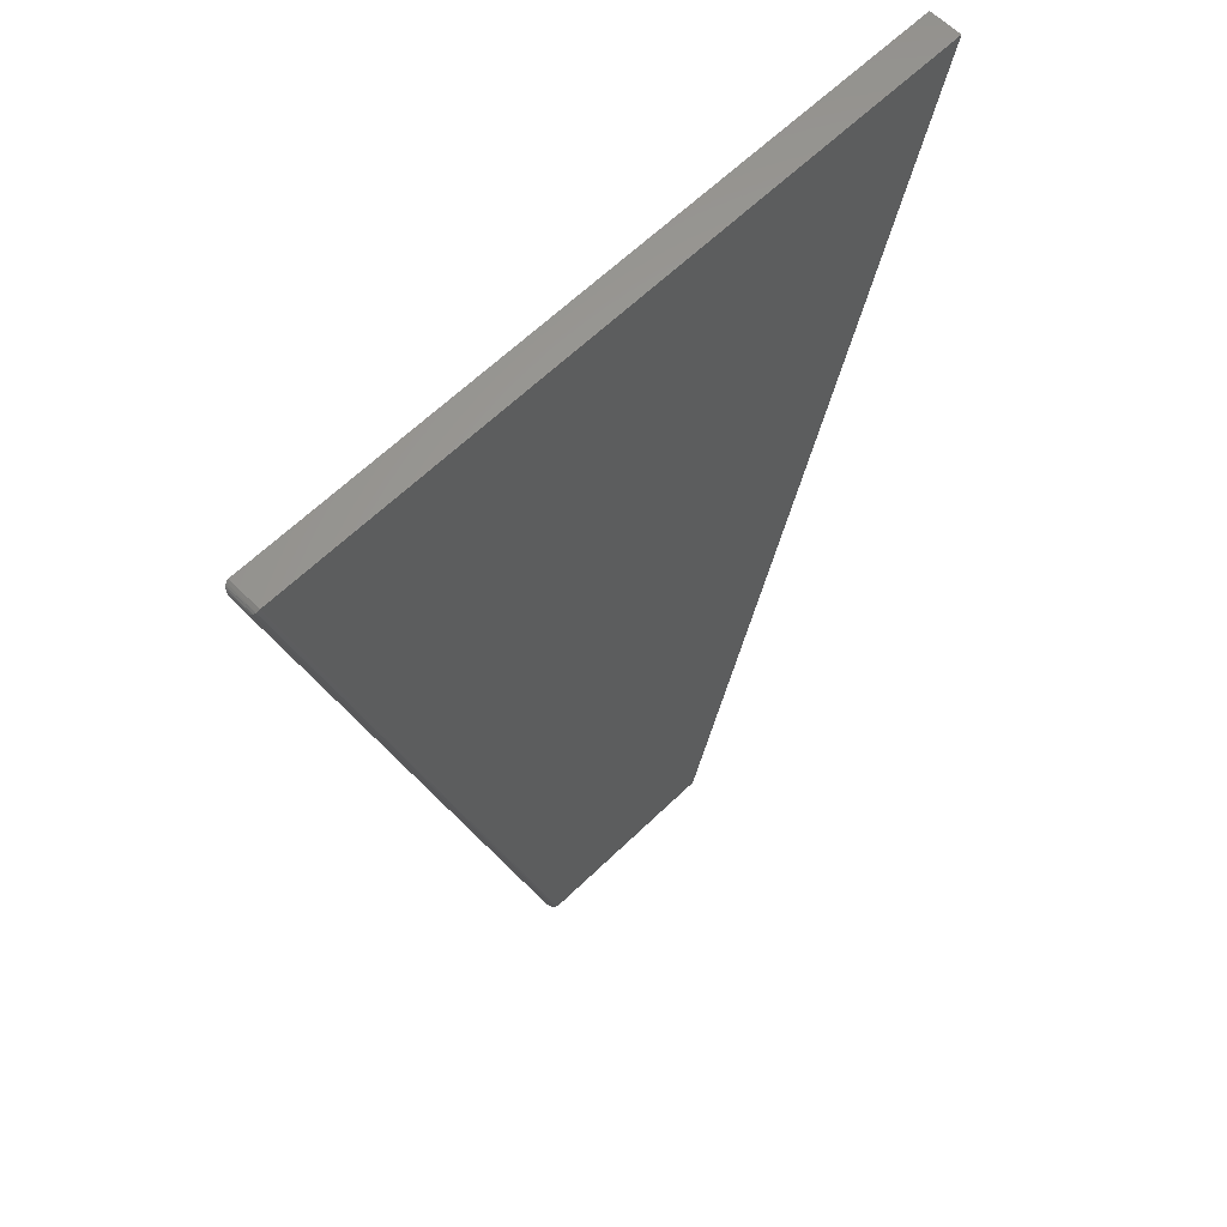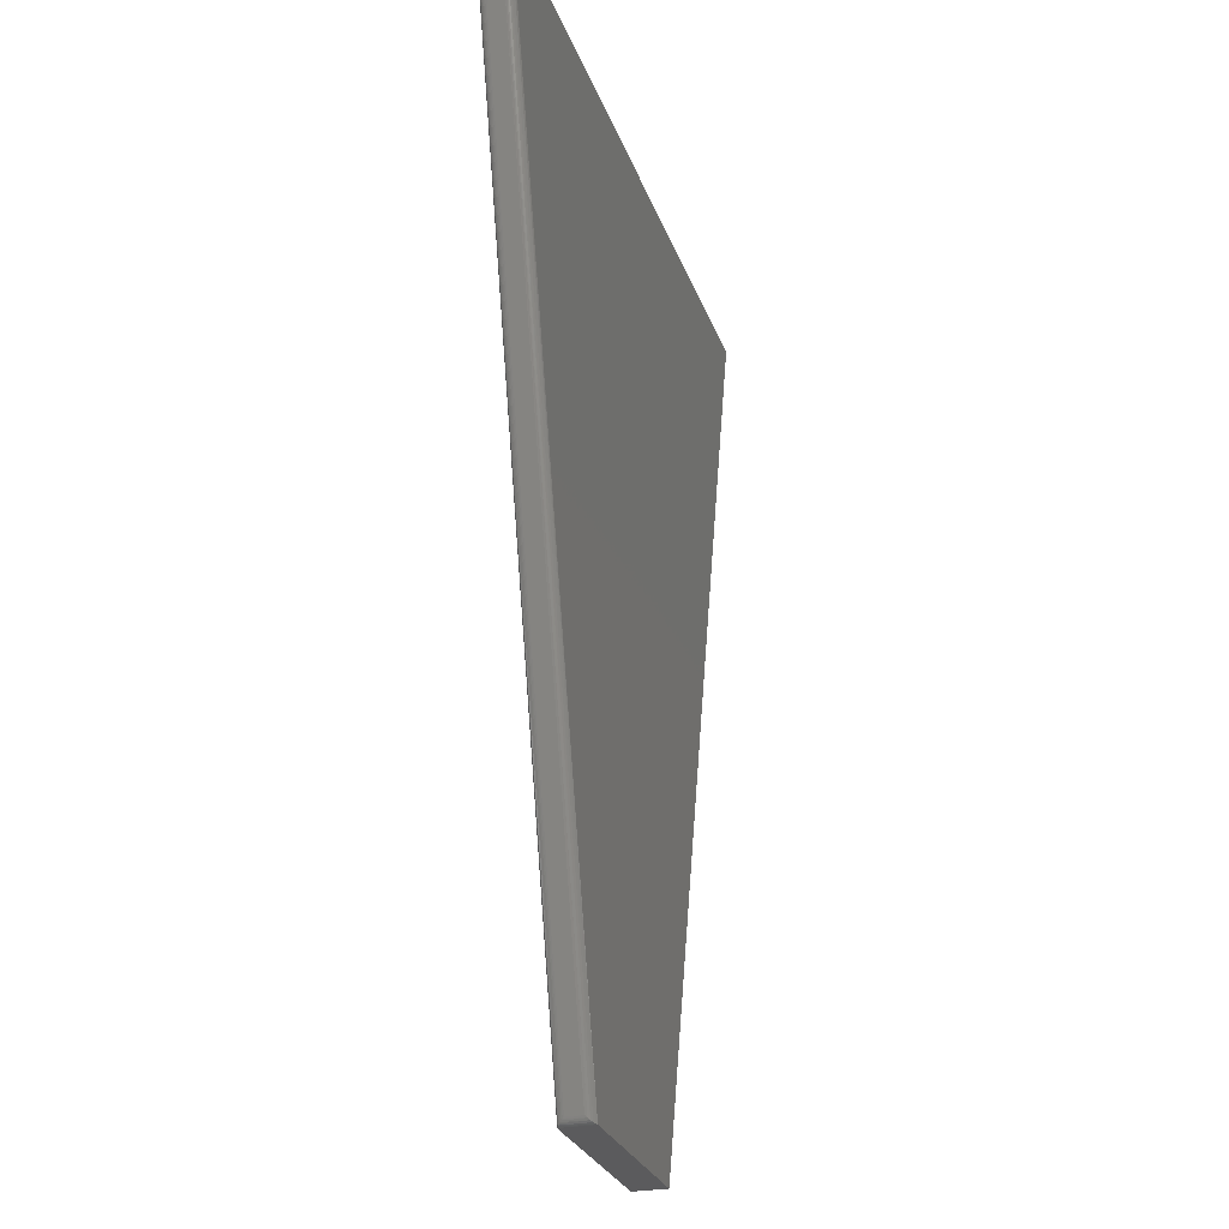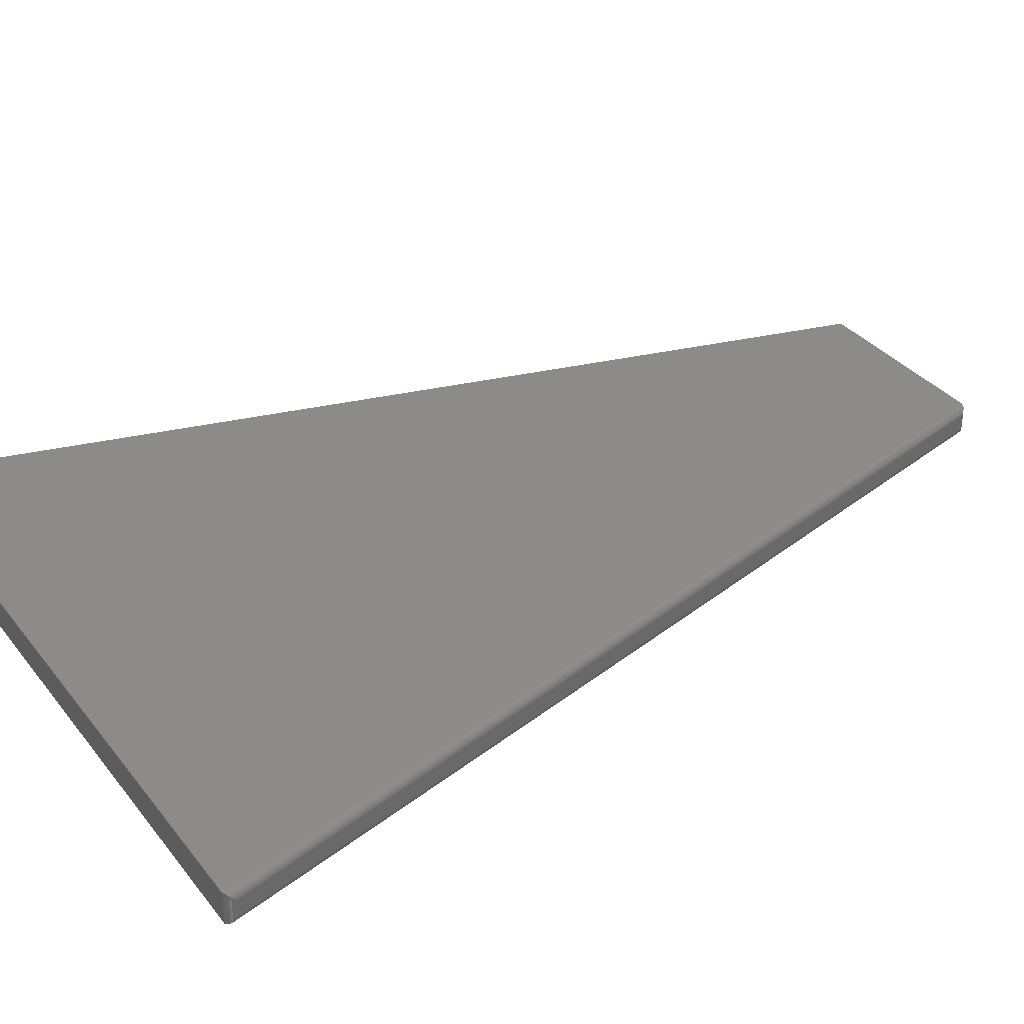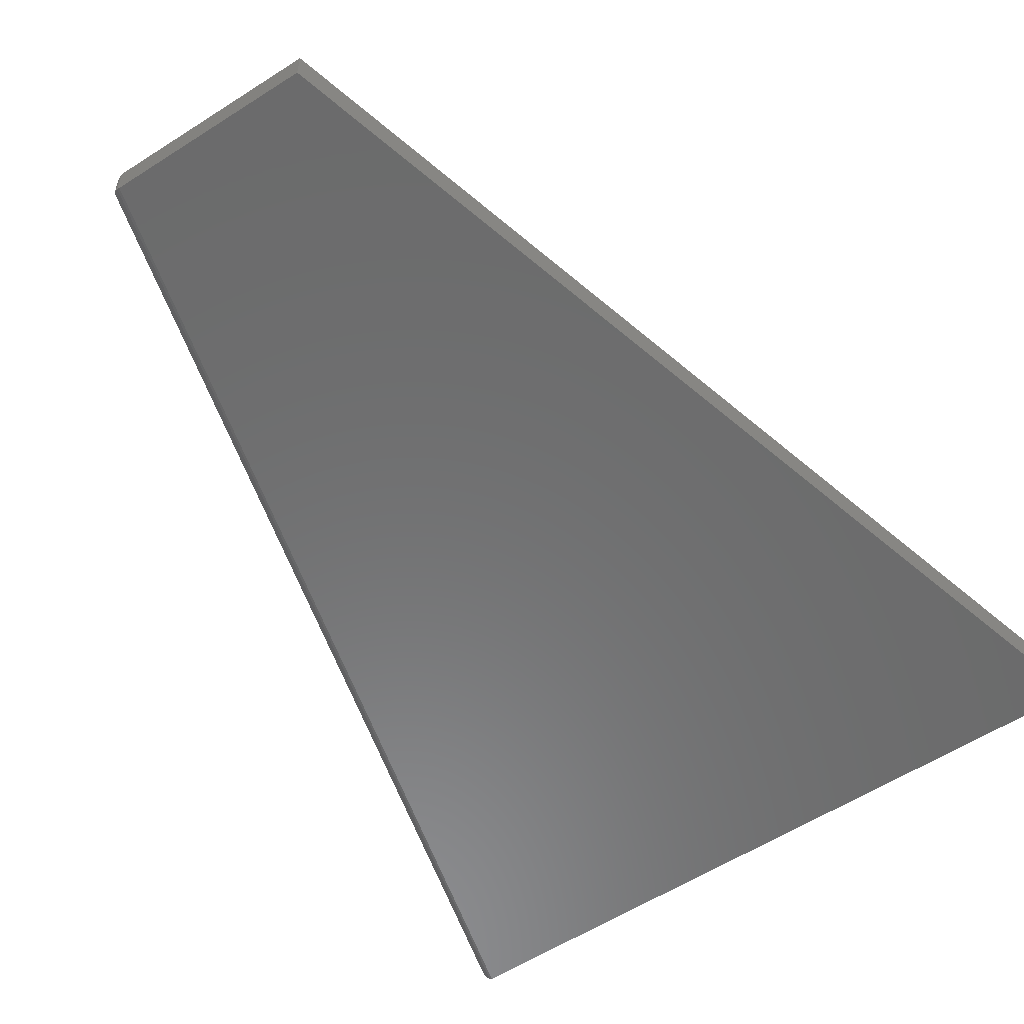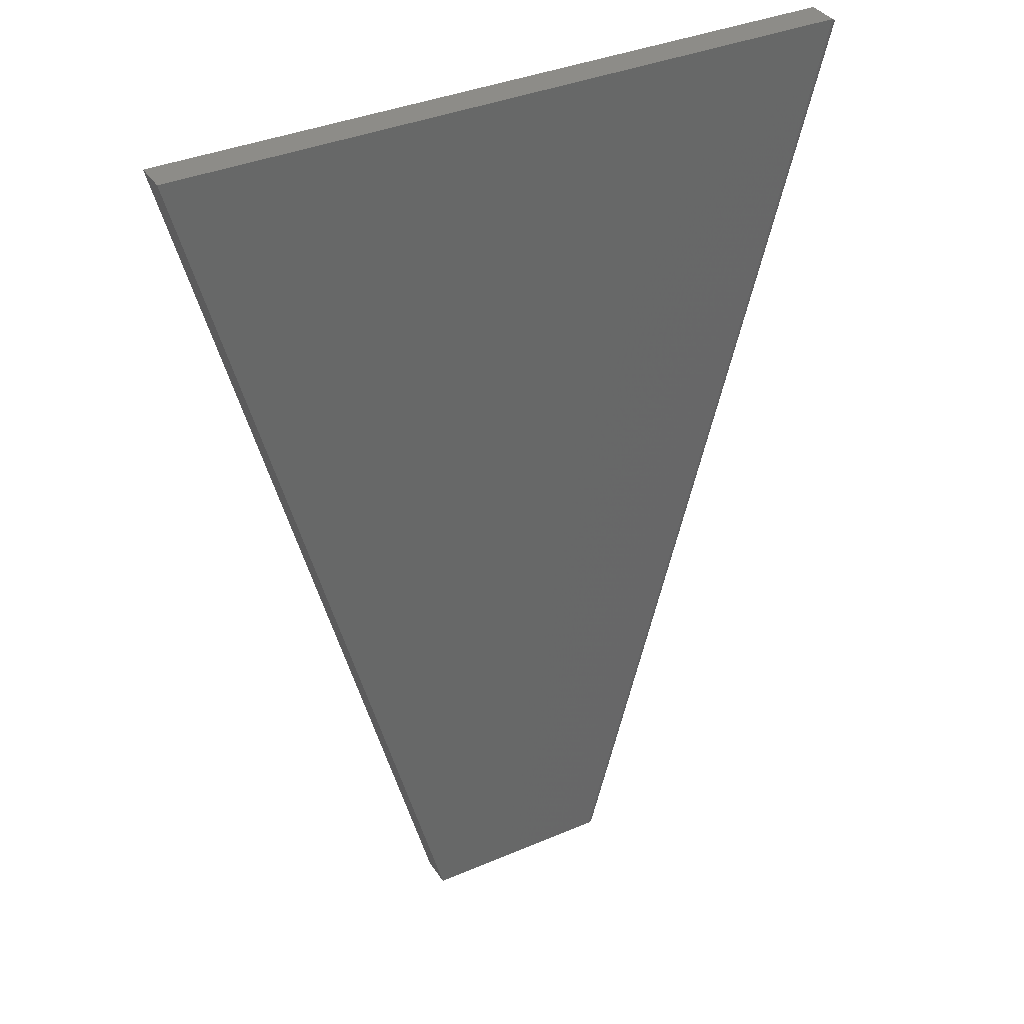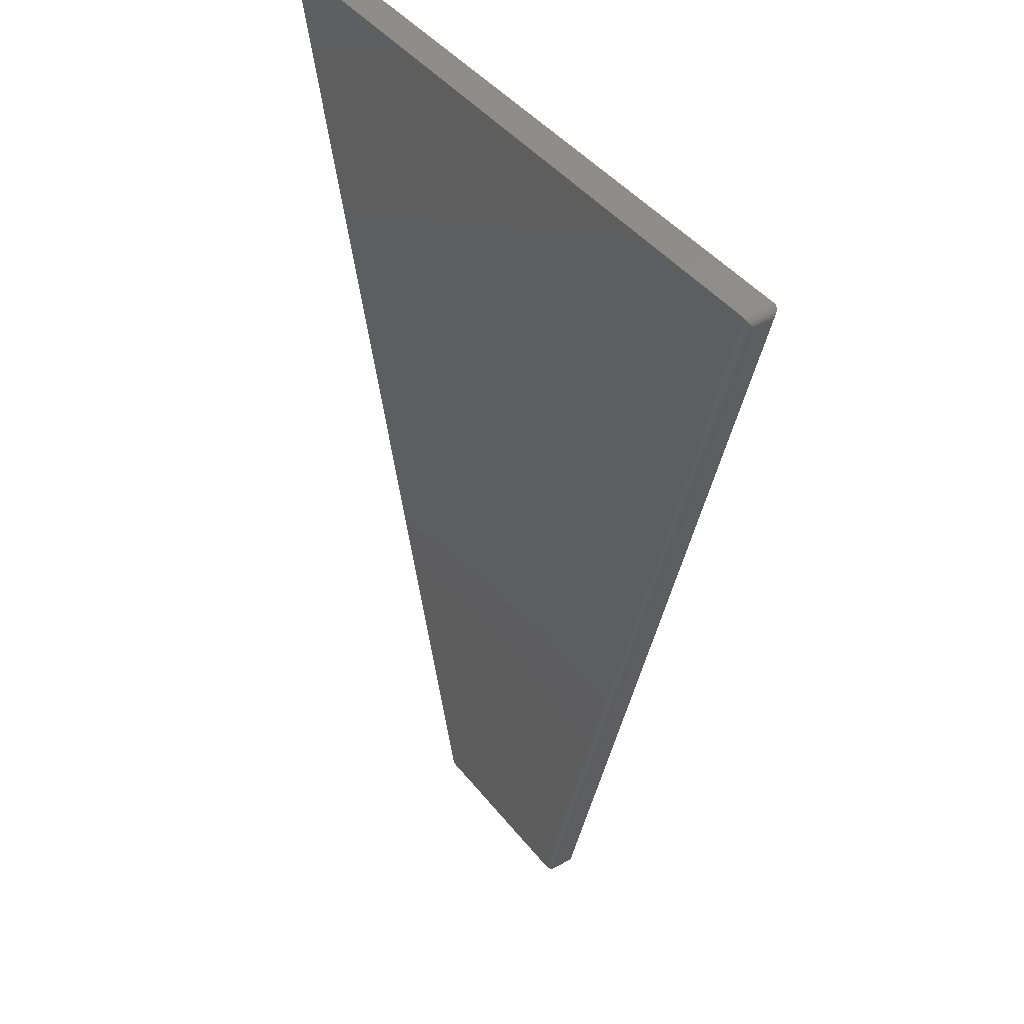
<metadata>
{"format":"stl","ext":"stl","renderer":"f3d","projection":"perspective","resolution":1024,"background":"white","views":[{"elev":61.7,"azim":-44.7,"up":"+Y"},{"elev":-26.8,"azim":-73.0,"up":"+Y"},{"elev":33.8,"azim":-122.1,"up":"+Z"},{"elev":-57.5,"azim":33.7,"up":"+Z"},{"elev":36.4,"azim":150.9,"up":"+Y"},{"elev":42.6,"azim":-124.9,"up":"+Y"}]}
</metadata>
<code>
# stl→obj: 41 verts, 78 faces
v -0.09513 -0.75 0.03125
v -0.004112 0.1719 0.03125
v -0.3357 0.1719 0.03125
v 0.3355 0.1719 0.03125
v -0.004112 -0.75 0.03125
v 0.09293 -0.75 0.03125
v -0.3357 0.1719 0
v -0.004112 0.1719 0
v -0.09307 -0.75 0
v 0.09293 -0.75 0
v -0.004112 -0.75 0
v 0.3355 0.1719 0
v -0.3412 0.1621 0.02344
v -0.3412 0.1621 0.007812
v -0.1027 -0.7442 0.02344
v -0.1027 -0.7442 0.007812
v -0.3414 0.1633 0.006593
v -0.1023 -0.7453 0.006593
v -0.3377 0.1707 0.0003217
v -0.09784 -0.7495 0.001419
v -0.3396 0.1691 0.001419
v -0.09899 -0.749 0.002226
v -0.3403 0.1681 0.002226
v -0.1 -0.7483 0.003175
v -0.3409 0.1669 0.003175
v -0.1009 -0.7474 0.004238
v -0.3412 0.1658 0.004238
v -0.1017 -0.7464 0.005386
v -0.3414 0.1645 0.005386
v -0.09537 -0.75 0.0003217
v -0.09703 -0.7498 0.03028
v -0.1019 -0.7461 0.02547
v -0.09898 -0.749 0.02903
v -0.1006 -0.7477 0.02738
v -0.3414 0.1634 0.02482
v -0.3414 0.1646 0.02597
v -0.3412 0.1658 0.0271
v -0.3409 0.167 0.02811
v -0.3403 0.1681 0.02902
v -0.3388 0.1699 0.03041
v -0.3368 0.1712 0.03115
f 1 2 3
f 2 1 4
f 4 1 5
f 4 5 6
f 7 8 9
f 10 11 12
f 12 11 9
f 12 9 8
f 2 8 3
f 3 8 7
f 1 9 5
f 5 9 11
f 13 14 15
f 15 14 16
f 16 17 18
f 16 14 17
f 19 20 21
f 20 22 21
f 21 22 23
f 22 24 23
f 23 24 25
f 24 26 25
f 25 26 27
f 26 28 27
f 27 28 29
f 28 18 29
f 29 18 17
f 7 9 19
f 19 9 30
f 19 30 20
f 1 30 9
f 1 31 30
f 15 18 32
f 15 16 18
f 30 31 20
f 20 31 33
f 20 33 22
f 22 33 34
f 22 34 24
f 34 26 24
f 26 34 32
f 26 32 28
f 32 18 28
f 13 32 35
f 13 15 32
f 32 36 35
f 36 32 34
f 36 34 37
f 34 38 37
f 38 34 33
f 38 33 39
f 39 33 31
f 39 31 40
f 1 3 41
f 1 41 40
f 1 40 31
f 7 41 3
f 7 19 41
f 14 35 17
f 14 13 35
f 35 36 17
f 17 36 29
f 29 36 37
f 29 37 27
f 27 37 38
f 23 39 40
f 40 21 23
f 19 21 40
f 40 41 19
f 39 23 38
f 38 23 25
f 38 25 27
f 4 12 2
f 2 12 8
f 6 10 4
f 4 10 12
f 5 11 6
f 6 11 10

</code>
